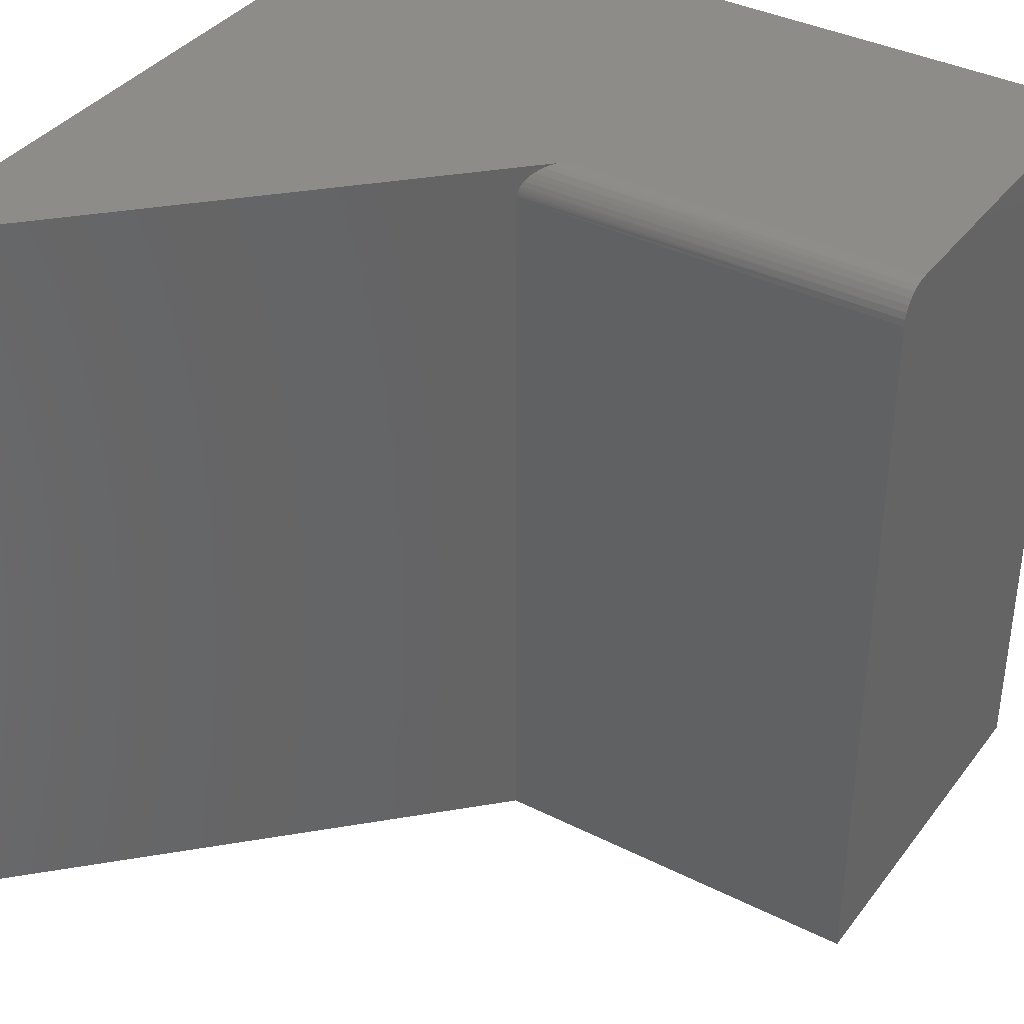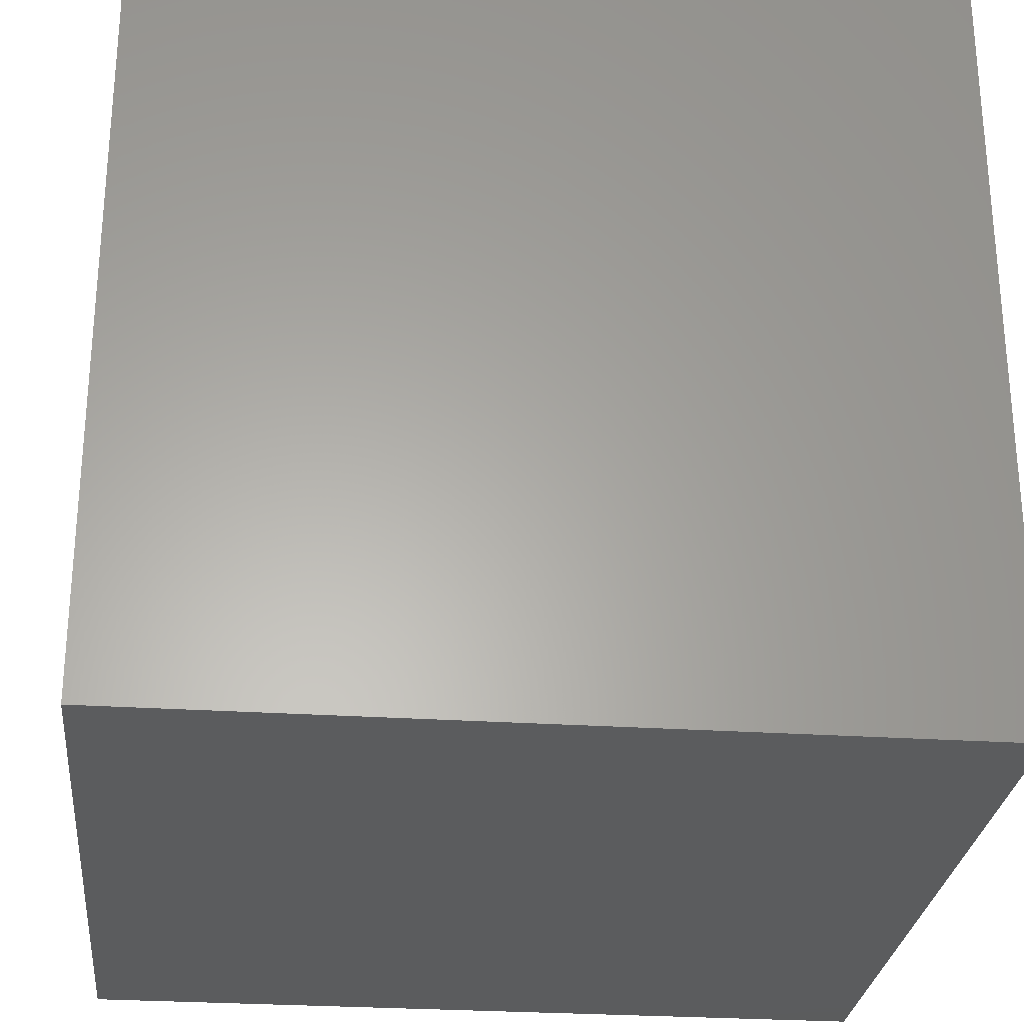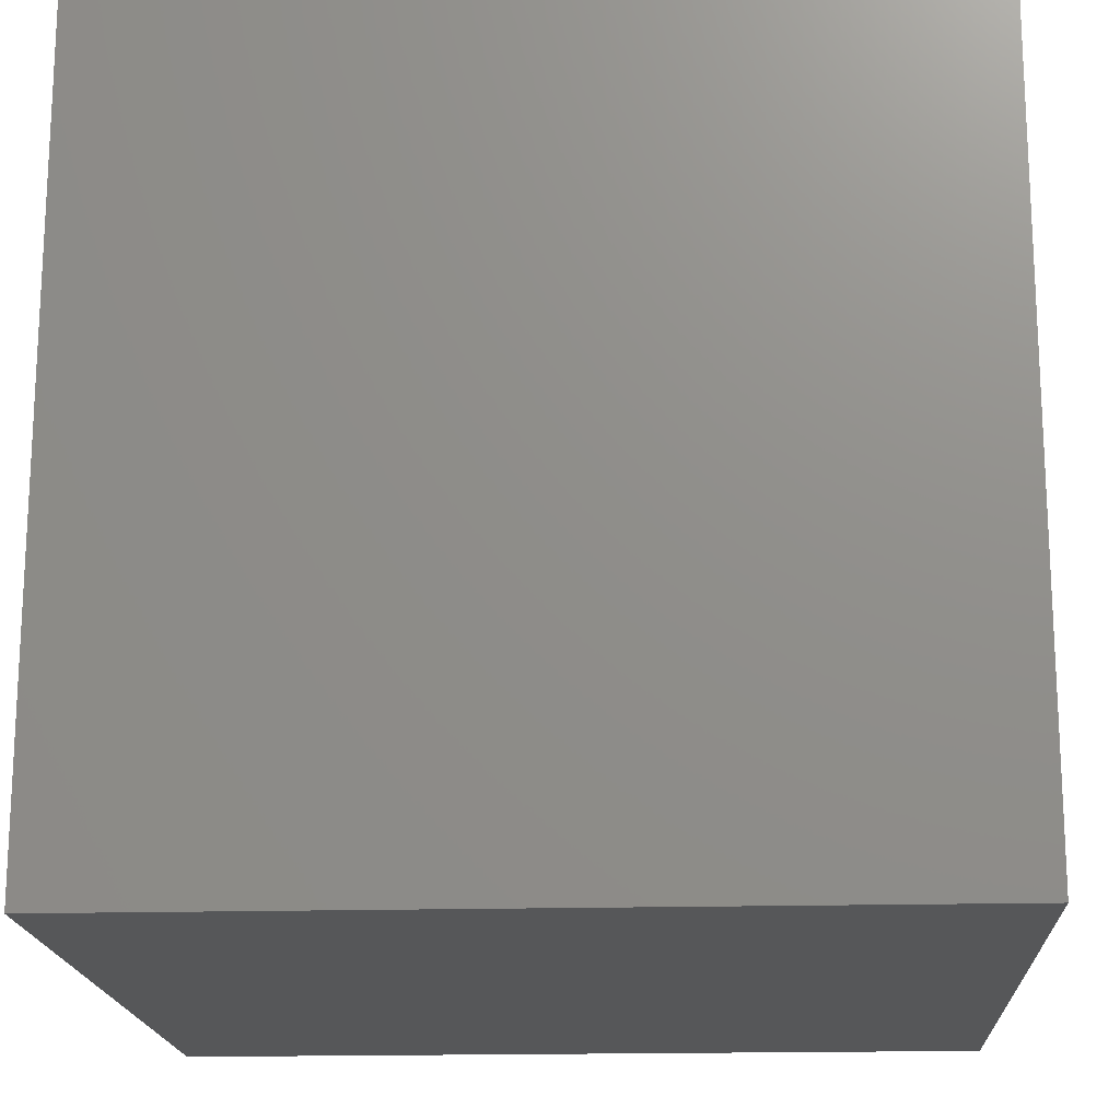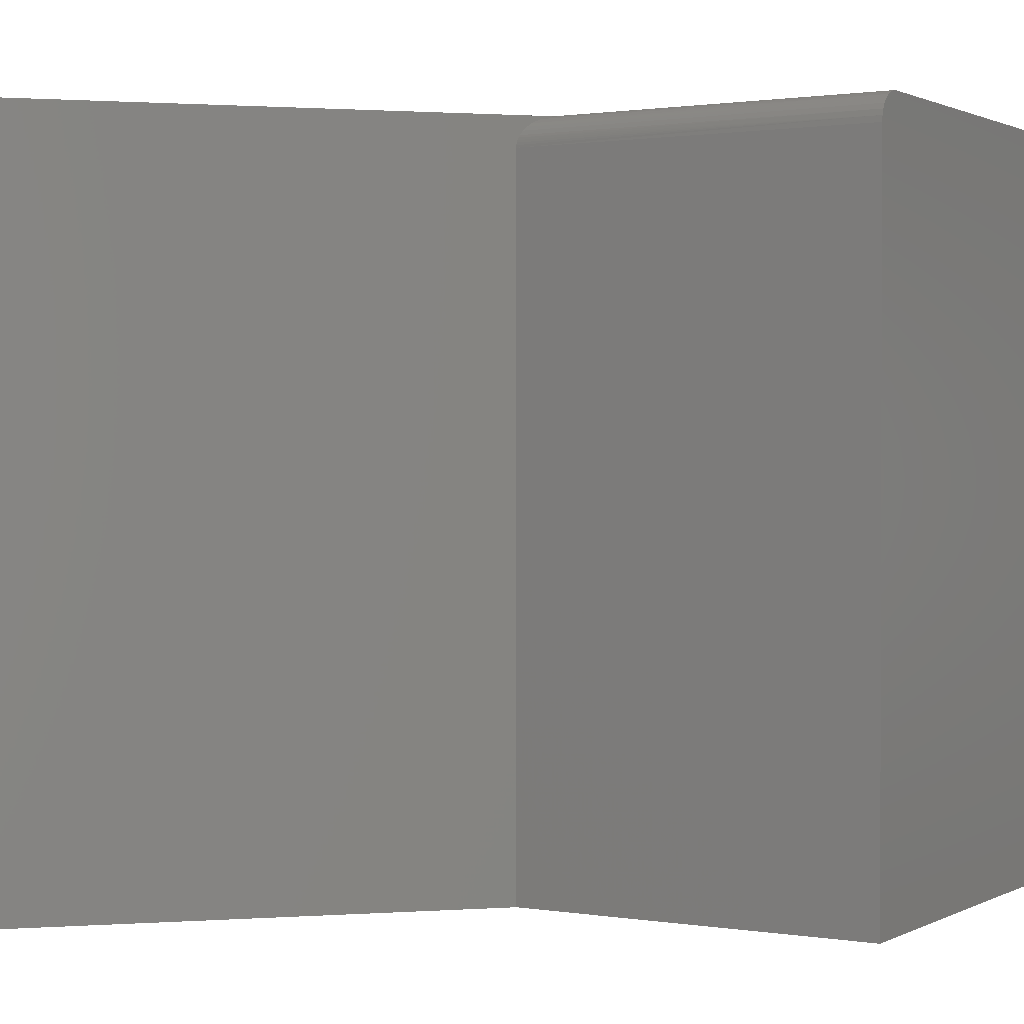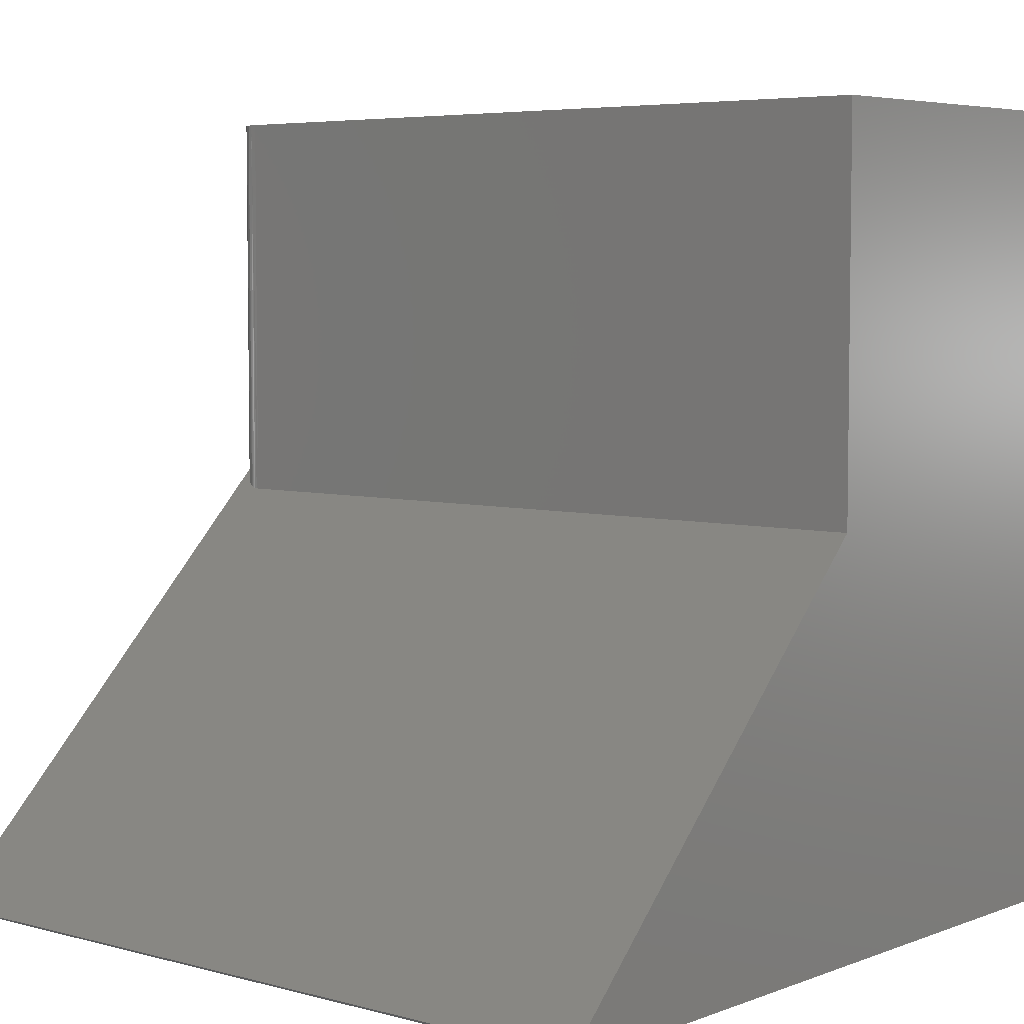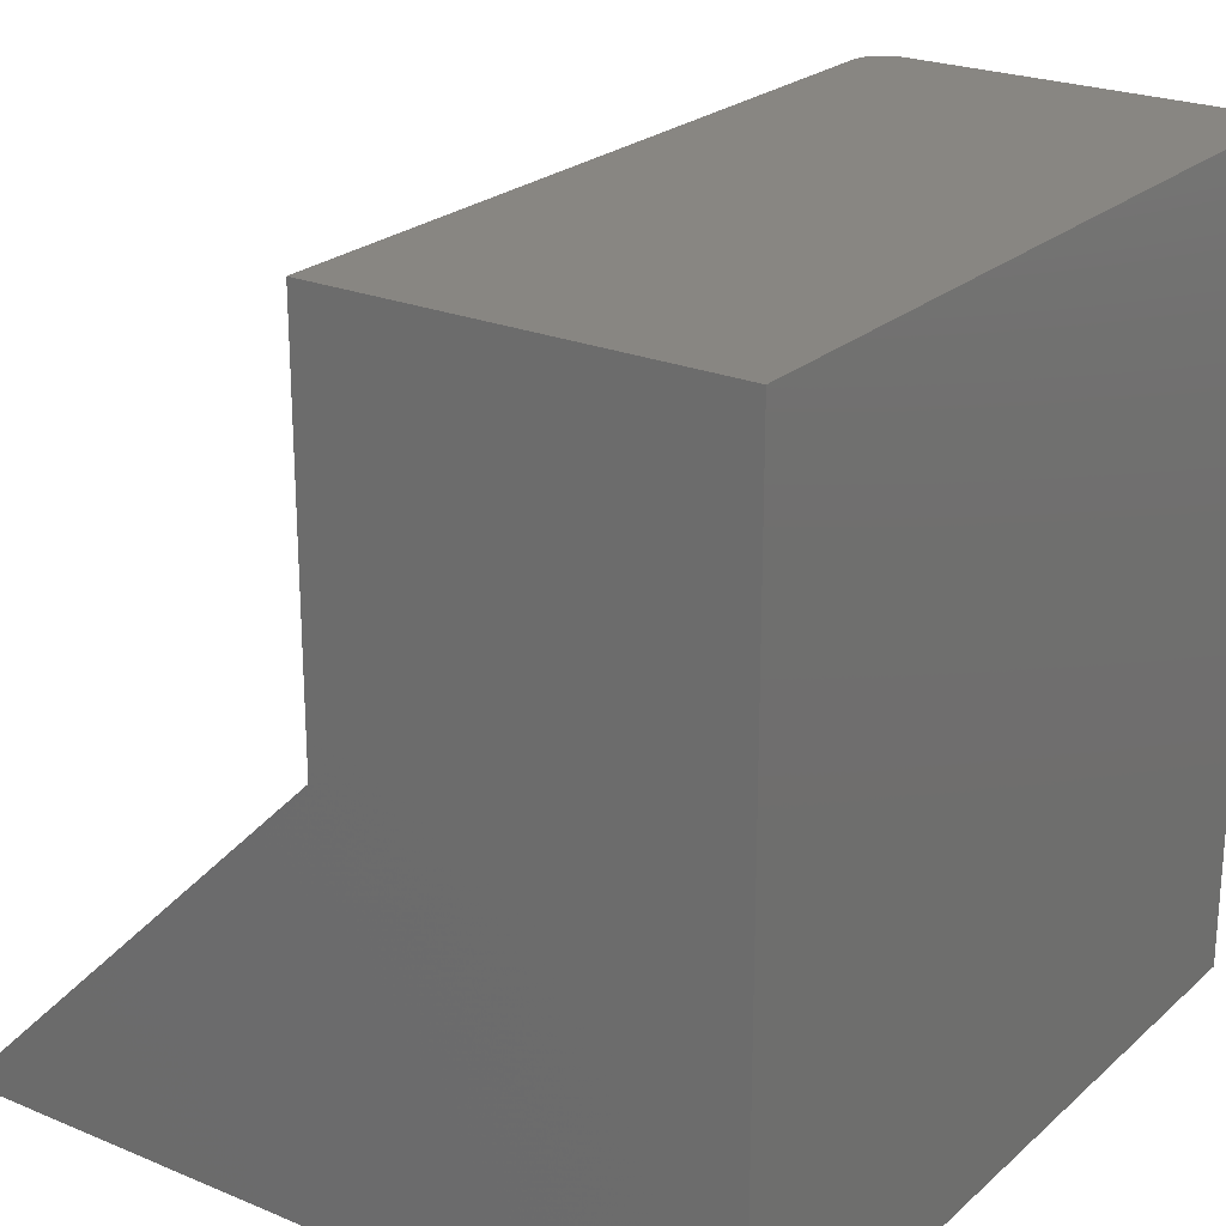
<metadata>
{"format":"stl","ext":"stl","renderer":"f3d","projection":"perspective","resolution":1024,"background":"white","views":[{"elev":37.6,"azim":-57.3,"up":"+Y"},{"elev":-27.6,"azim":84.2,"up":"+Z"},{"elev":-17.6,"azim":93.1,"up":"+Z"},{"elev":1.1,"azim":-59.2,"up":"+Y"},{"elev":5.2,"azim":-49.7,"up":"+Z"},{"elev":23.6,"azim":34.9,"up":"+Z"}]}
</metadata>
<code>
# stl→obj: 32 verts, 60 faces
v 0.005524 -6.478e-19 0.005524
v 0.4048 -0.0004653 0.4048
v 0.01562 0 -9.568e-19
v 0.75 0 -4.592e-17
v 0.4102 5.421e-20 0.4102
v 0.4102 0 0.75
v 0.75 0 0.75
v 0.005524 -0.75 0.005524
v 0.3789 -0.75 0.3789
v 0.3789 -0.03125 0.3789
v 0.379 -0.02879 0.379
v 0.3793 -0.02635 0.3793
v 0.3798 -0.02393 0.3798
v 0.3805 -0.02159 0.3805
v 0.3813 -0.01928 0.3813
v 0.3835 -0.01497 0.3835
v 0.3863 -0.01106 0.3863
v 0.3897 -0.007641 0.3897
v 0.3957 -0.003586 0.3957
v 0.4002 -0.00165 0.4002
v 0.01562 -0.75 -9.568e-19
v 0.75 -0.75 -4.592e-17
v 0.75 -0.75 0.75
v 0.3789 -0.75 0.75
v 0.3789 -0.03125 0.75
v 0.3982 -0.002379 0.75
v 0.4041 -0.0006005 0.75
v 0.3842 -0.01389 0.75
v 0.3813 -0.01929 0.75
v 0.3928 -0.005267 0.75
v 0.3881 -0.009153 0.75
v 0.3795 -0.02515 0.75
f 1 2 3
f 4 3 2
f 4 2 5
f 4 5 6
f 4 6 7
f 1 8 9
f 1 9 10
f 1 10 11
f 1 11 12
f 1 12 13
f 1 13 14
f 1 14 15
f 1 15 16
f 1 16 17
f 1 17 18
f 1 18 19
f 1 19 20
f 1 20 2
f 9 8 21
f 9 21 22
f 9 22 23
f 9 23 24
f 3 4 21
f 21 4 22
f 8 1 21
f 21 1 3
f 25 10 24
f 24 10 9
f 6 26 7
f 6 27 26
f 28 29 30
f 30 31 28
f 23 7 32
f 23 32 25
f 23 25 24
f 32 7 26
f 32 26 30
f 32 30 29
f 10 32 11
f 10 25 32
f 6 2 27
f 6 5 2
f 27 2 20
f 27 20 26
f 26 20 19
f 26 19 30
f 19 18 30
f 30 18 31
f 31 18 17
f 31 17 28
f 17 16 28
f 29 28 16
f 29 16 15
f 29 15 14
f 29 14 32
f 32 14 13
f 13 12 32
f 32 12 11
f 4 7 22
f 22 7 23

</code>
